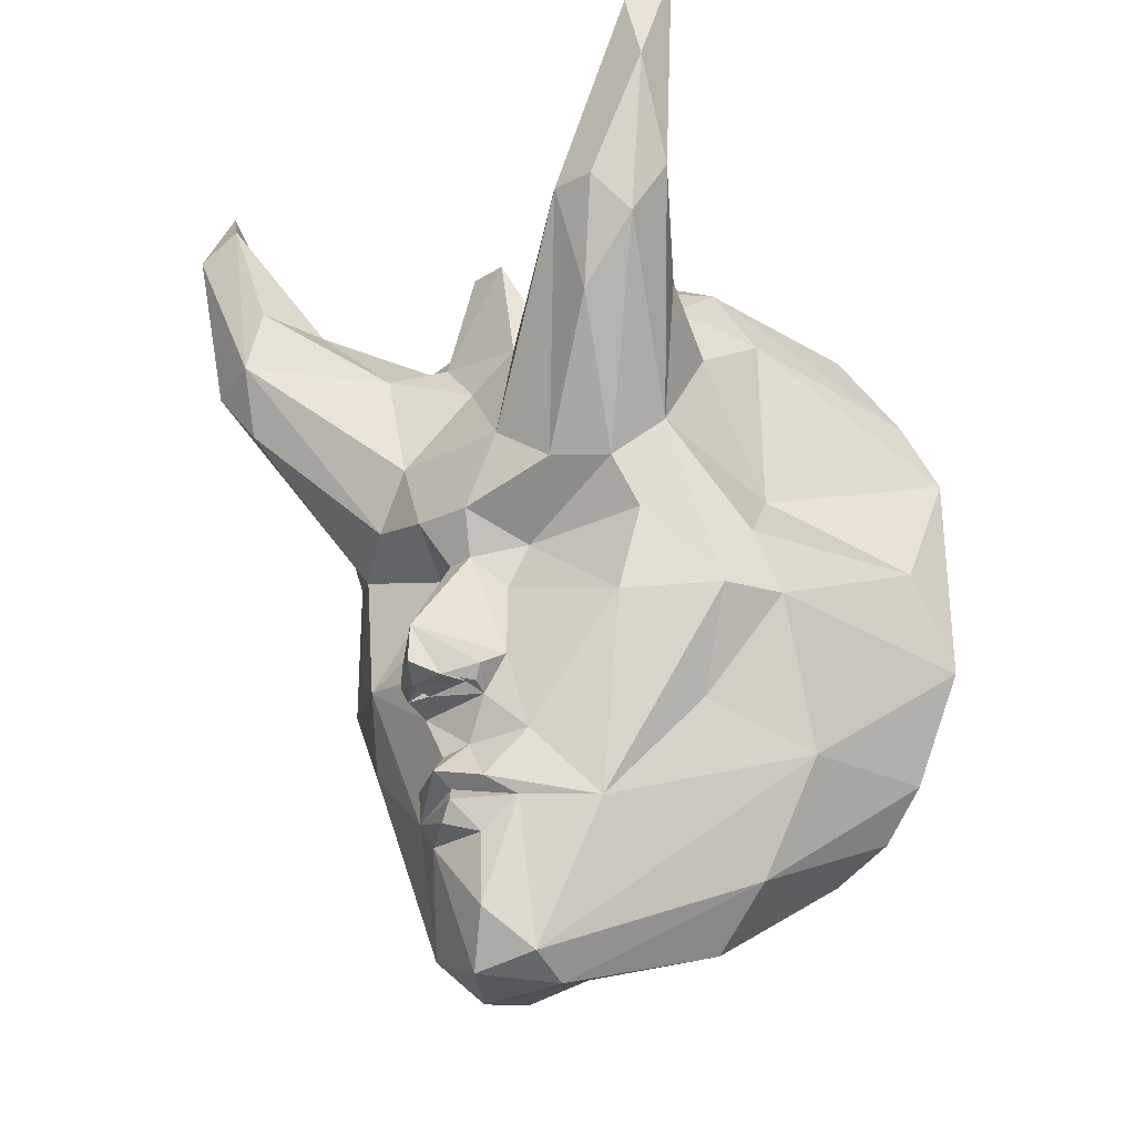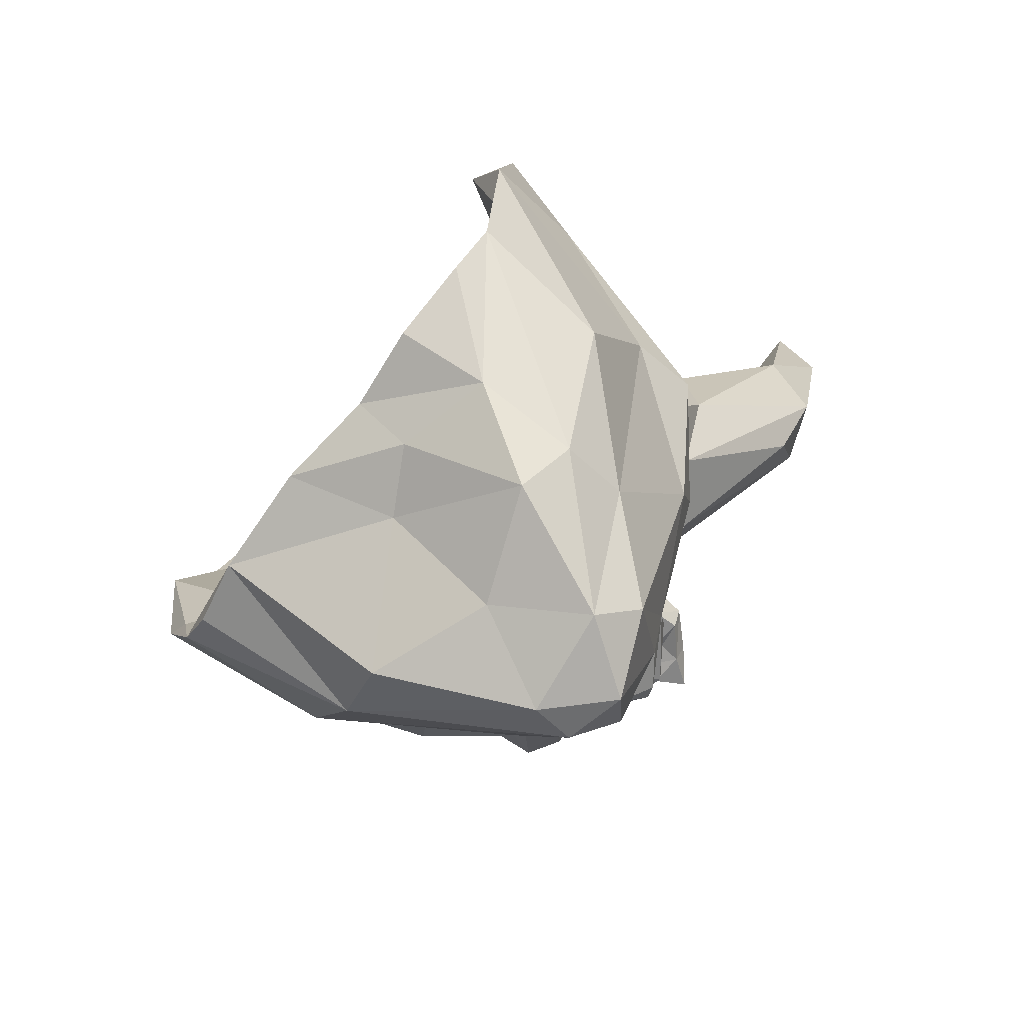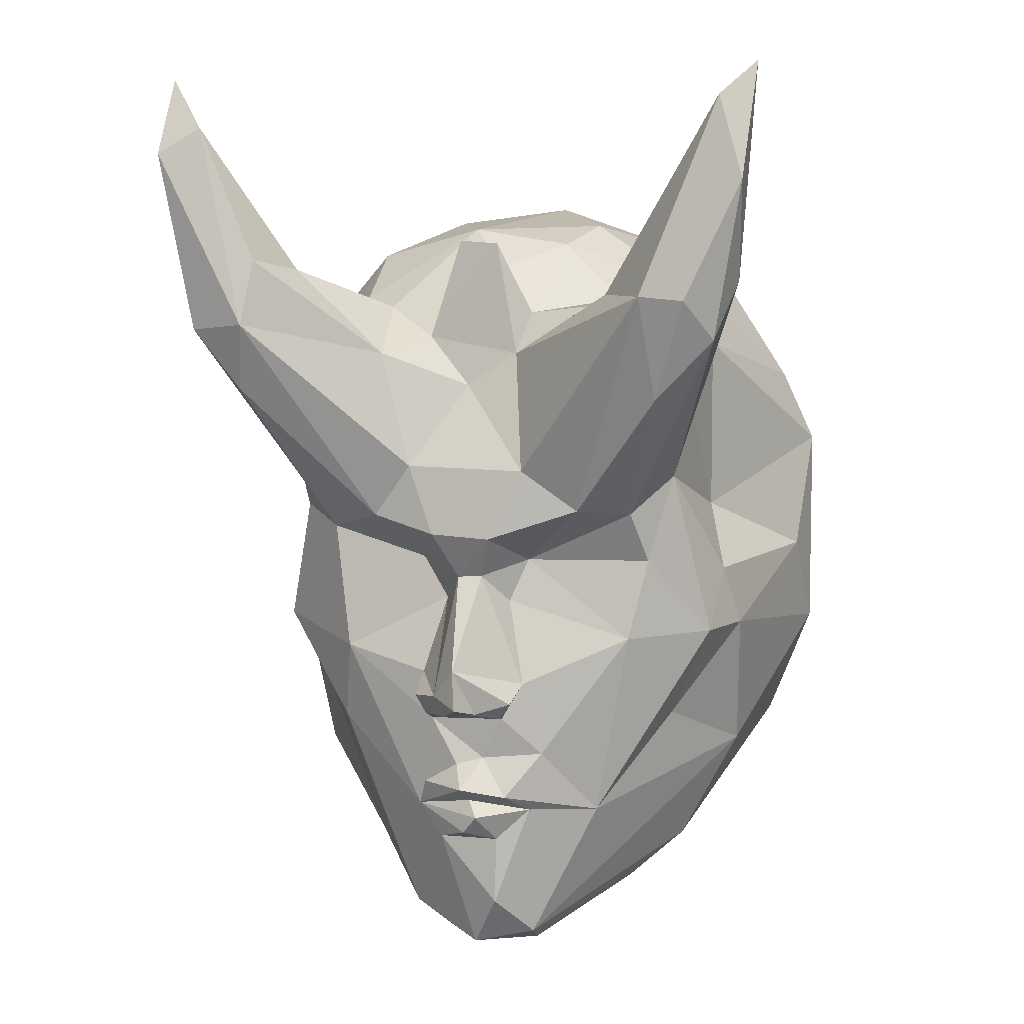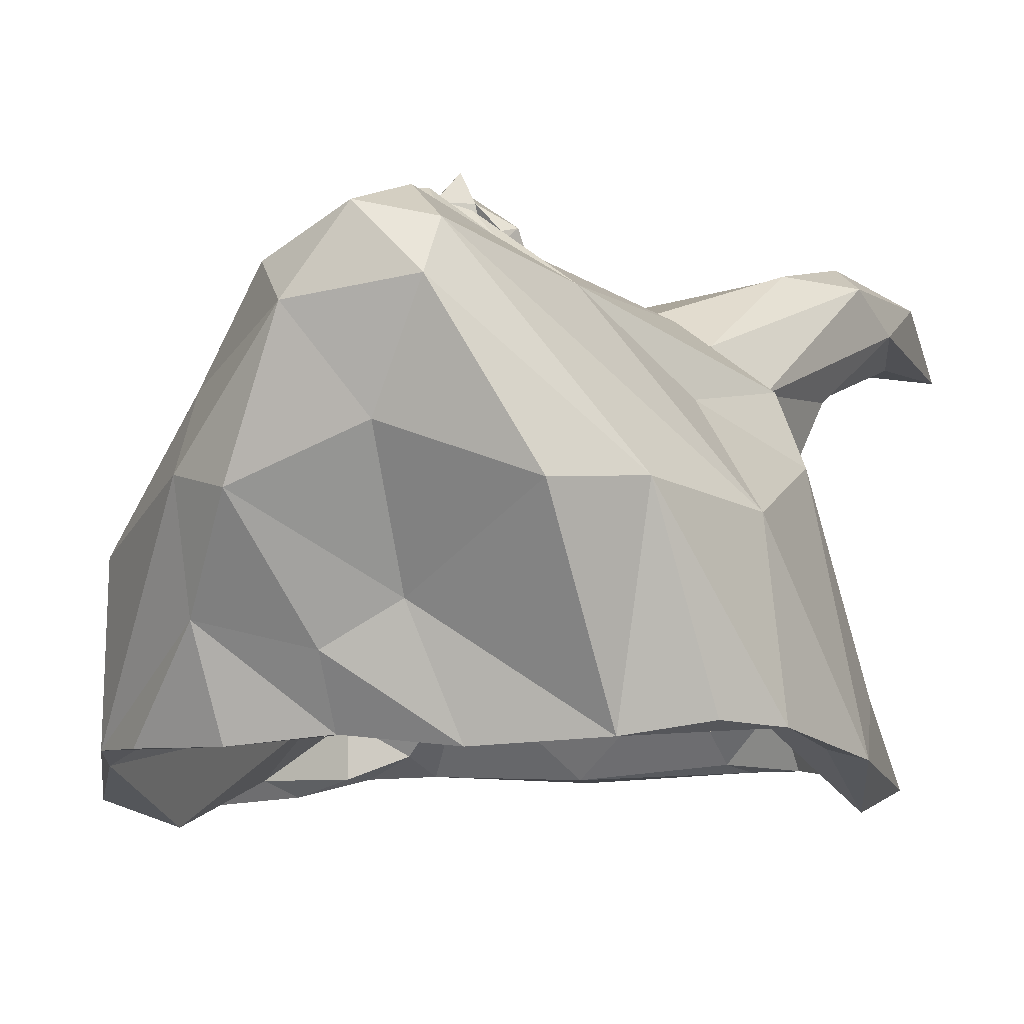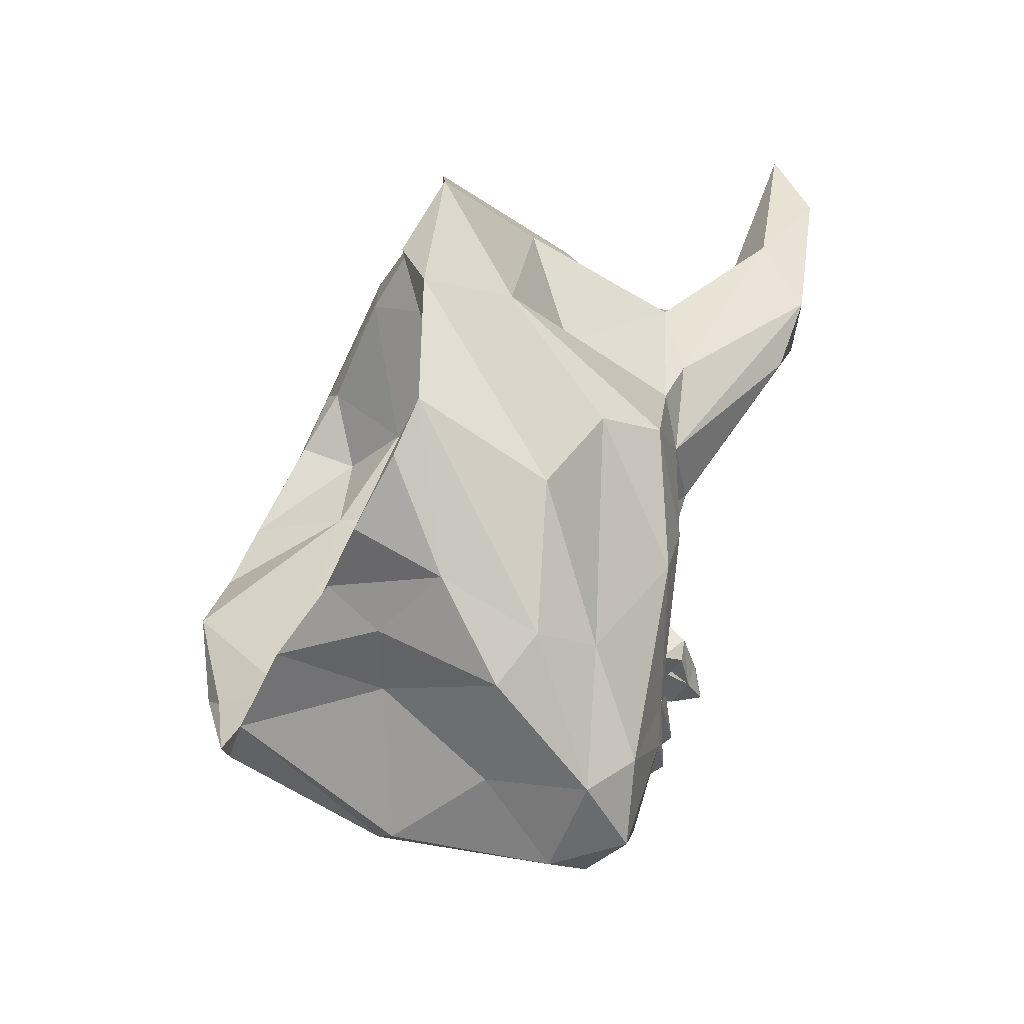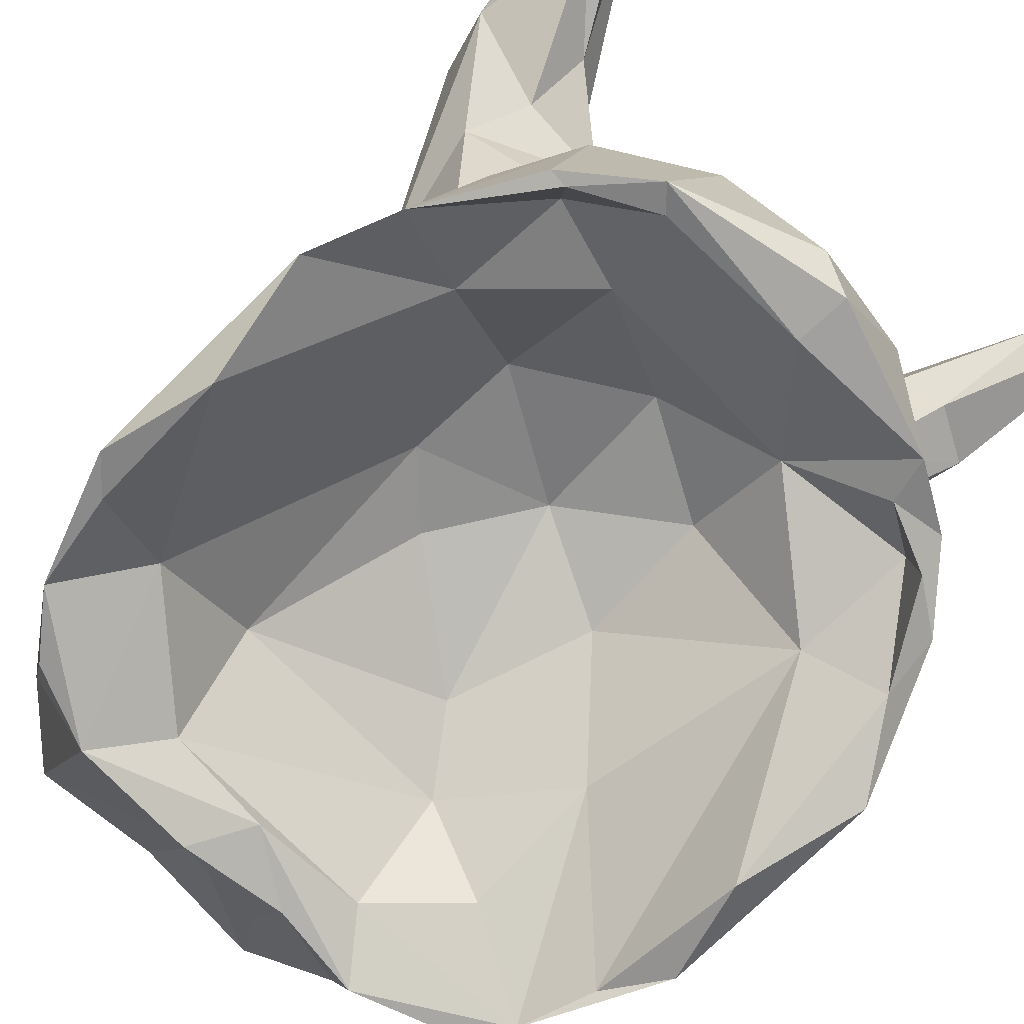
<metadata>
{"format":"obj","ext":"obj","renderer":"f3d","projection":"perspective","resolution":1024,"background":"white","views":[{"elev":-28.4,"azim":40.3,"up":"+Y"},{"elev":-76.4,"azim":-126.7,"up":"+Y"},{"elev":3.3,"azim":16.1,"up":"+Y"},{"elev":-12.6,"azim":13.2,"up":"+Z"},{"elev":-51.6,"azim":-116.0,"up":"+Y"},{"elev":-70.9,"azim":134.0,"up":"+Z"}]}
</metadata>
<code>
o mesh_0
v 1.45 2.357 -0.9647
v -0.03336 2.829 -1.406
v -1.099 2.87 -1.346
v -1.162 2.817 -0.02149
v -1.139 2.422 0.5338
v -1.38 2.45 1.149
v -1.429 2.618 1.469
v -2.072 3.74 1.946
v -1.602 2.668 1.984
v -1.687 2.149 2.062
v -2.419 3.54 2.002
v -1.785 1.636 1.832
v -2.169 2.122 1.884
v -2.255 2.692 1.497
v -1.678 1.107 0.8695
v -1.694 1.873 0.7275
v -1.871 1.869 -0.6621
v -2.386 1.205 -1.728
v -2.255 0.1183 -1.057
v -2.021 1.75 -1.487
v -1.58 1.488 -1.109
v -1.368 -0.1097 -1.015
v -0.8491 0.4555 -0.2995
v -0.1108 0.7812 -0.0292
v 0.8105 0.5076 -0.2757
v 1.497 1.539 -1.018
v 2.131 1.775 -1.611
v 2.373 1.197 -1.743
v 2.357 -0.4413 -1.766
v 1.434 -2.274 -0.4443
v 0.4313 -2.908 0.8807
v 0.1828 -2.609 1.18
v 0.2006 -2.078 1.207
v 0.4591 -1.836 1.113
v 0.5705 -1.363 1.135
v 0.9502 -1.865 0.7765
v 1.481 -1.1 0.2725
v 2.019 -0.3374 0.01183
v 1.908 -1.412 -0.4842
v 1.409 0.2316 0.8872
v 1.302 0.6215 1.082
v 0.9147 0.6526 1.325
v 0.1991 0.4198 1.449
v -0.05868 1.669 1.122
v -0.7192 1.93 1.387
v -0.8209 2.332 0.8034
v -0.4776 1.01 1.42
v -0.7964 0.5993 1.337
v -0.4997 0.2365 0.947
v -0.2723 -0.09616 1.023
v 0.004758 -0.6213 1.789
v 0.388 -0.9179 1.454
v 0.05817 -0.8656 1.488
v 0.179 -0.9734 1.376
v 0.271 -1.064 1.282
v -0.1415 -1.014 1.416
v -0.1667 -0.9162 1.364
v -0.3313 -1.012 1.441
v 0.09867 -1.398 1.242
v 0.08337 -1.87 1.415
v 0.001465 -1.743 1.315
v 0.302 -1.711 1.312
v -0.03354 -2.006 1.364
v -0.2769 -2.077 1.187
v -0.4897 -1.823 1.111
v -0.4124 -1.621 1.209
v -0.419 -0.6979 1.222
v -0.3396 -1.081 1.238
v -0.4249 -0.8686 1.424
v -0.1941 -0.8427 1.649
v -0.06757 -0.8675 1.497
v -0.1145 -1.01 1.624
v 0.03196 -0.9331 1.828
v 0.139 -0.9874 1.605
v -1.281 0.4805 0.9703
v -1.892 -0.3236 0.4324
v -1.257 -1.146 0.8029
v -0.6244 -2.736 0.7578
v -1.207 -2.445 -0.339
v -0.8308 -2.704 -0.4878
v -0.457 -2.126 -1.292
v 0.03786 -2.157 -1.03
v 0.3056 -1.882 -1.816
v 1.686 -1.691 -1.689
v 2.01 -1.304 -1.686
v 2.142 -0.6594 -1.725
v 2.216 0.3746 -1.973
v 0.3637 0.1093 -0.2123
v -2.128 0.3625 -1.954
v -2.374 -0.3493 -1.853
v -1.902 -1.581 -0.6001
v -1.183 -2.181 -1.105
v -0.4441 -1.812 -1.715
v 1.153 -1.876 -1.786
v 1.573 -0.8326 -1.353
v 0.7496 -1.515 -1.506
v 0.04198 -1.518 -1.638
v -1.688 -1.669 -1.736
v -2.162 -0.8089 -1.709
v -0.8376 -0.9502 -0.7787
v -0.5074 -0.509 -0.4379
v 0.7996 -0.9481 -0.8099
v -0.7821 -1.512 -1.517
v -1.35 -1.041 -1.347
v -2.01 -1.344 -1.694
v -1.081 -1.871 -1.772
v -1.732 0.6971 -0.2909
v -1.632 0.6458 0.6907
v -1.935 -0.5397 -0.1099
v -1.141 -2.252 0.1797
v 2.3 0.2526 -1.31
v 0.01598 -2.769 -0.1736
v -0.4363 -3.008 0.4462
v -0.04524 -3.001 0.9825
v -1.154 -0.5279 1.003
v 0.3696 -3.045 0.5323
v 0.9501 -2.703 -0.5231
v 0.4344 -0.7762 1.229
v 0.3086 -1.017 1.41
v 0.09851 0.1078 1.277
v -0.2751 0.4537 1.447
v -0.1031 0.09691 1.271
v 0.4142 0.228 0.9695
v 1.254 -0.4133 0.9504
v 0.2712 -0.1107 1.041
v -0.03532 -1.639 1.463
v -0.1178 -1.454 1.28
v -0.2327 3.006 0.2943
v -0.6642 3.145 -0.7475
v 0.1806 3.279 -1.133
v -0.04448 3.199 -1.38
v 1.175 2.92 -1.376
v 1.564 2.491 -1.431
v 1.024 2.774 -1.335
v 0.7943 1.294 -0.257
v -0.008395 1.802 -0.2196
v -0.781 1.402 -0.2742
v -1.544 2.018 0.424
v -1.508 2.267 0.8852
v -2.403 4.171 1.696
v -1.848 2.897 1.445
v -1.913 2.185 -1.553
v -1.616 2.39 -1.41
v -0.7144 2.16 -0.7207
v 0.8011 2.165 -0.765
v -1.608 2.337 -1.004
v -1.551 2.441 -0.1614
v -1.211 2.55 -1.238
v -1.52 2.635 -1.382
v 1.724 2.032 -0.2252
v 1.639 1.649 0.3708
v 1.854 1.929 1.007
v 2.149 3.336 1.595
v 2.272 2.469 1.599
v 2.423 4.133 1.687
v 2.361 3.211 1.994
v 2.171 3.855 1.94
v 1.572 2.335 2.041
v 1.205 2.376 1.569
v 0.3422 1.931 1.093
v 0.4751 0.9743 1.426
v -0.1561 2.861 1.016
v -0.402 2.071 1.053
v -0.2754 2.55 0.686
v 1.694 2.499 -1.433
v 1.414 2.588 -0.08725
v 0.731 3.053 -0.1937
v 0.5805 2.861 0.3698
v 1.111 2.385 0.6254
v 1.441 2.141 0.4638
v 1.669 2.346 1.091
v 0.4177 2.269 0.8854
v 1.014 2.313 1.086
v 1.59 2.753 1.48
v 0.168 2.83 1.057
v 0.1029 2.656 0.6525
v 1.926 2.297 2.058
v 1.654 1.542 1.803
v 2.117 2.006 1.82
v 1.604 0.9262 0.8204
v 1.847 -0.371 0.482
v 1.71 0.6523 -0.268
v 1.912 0.134 0.21
f 145 134 1
f 145 2 134
f 2 3 131
f 131 3 129
f 138 5 4
f 6 46 139
f 46 5 139
f 8 7 141
f 140 8 141
f 7 8 9
f 8 140 11
f 10 8 11
f 10 9 8
f 10 11 13
f 10 13 12
f 12 13 75
f 13 14 15
f 75 13 15
f 15 16 108
f 19 17 18
f 18 20 89
f 89 20 21
f 137 23 21
f 23 22 21
f 137 24 23
f 25 88 24
f 25 24 135
f 26 25 135
f 87 26 28
f 28 150 182
f 182 111 28
f 183 111 182
f 38 29 111
f 29 38 39
f 30 85 39
f 94 30 117
f 30 116 117
f 30 31 116
f 33 34 60
f 35 36 124
f 39 38 37
f 40 124 181
f 41 40 180
f 41 123 40
f 42 123 41
f 42 161 43
f 161 44 47
f 45 44 163
f 45 7 9
f 163 46 45
f 45 46 7
f 7 46 6
f 10 45 9
f 47 45 10
f 48 47 10
f 75 49 48
f 70 122 50
f 70 51 122
f 74 52 51
f 54 55 119
f 56 68 55
f 58 56 57
f 58 68 56
f 59 55 68
f 127 59 68
f 65 126 66
f 61 126 65
f 63 60 65
f 61 34 62
f 34 61 60
f 60 63 33
f 33 63 64
f 64 63 65
f 68 69 67
f 68 58 69
f 50 115 67
f 50 49 115
f 67 70 50
f 69 70 67
f 72 69 58
f 72 70 69
f 56 71 57
f 58 57 71
f 58 71 72
f 74 72 54
f 70 72 73
f 72 74 73
f 54 53 74
f 51 73 74
f 70 73 51
f 53 119 74
f 54 72 56
f 54 56 55
f 71 56 72
f 75 108 76
f 76 77 115
f 78 65 77
f 79 113 110
f 113 78 110
f 80 113 79
f 82 80 81
f 82 112 80
f 83 82 81
f 86 29 85
f 86 87 29
f 95 26 87
f 26 95 25
f 25 102 88
f 24 88 101
f 24 101 23
f 99 21 22
f 99 89 21
f 90 18 89
f 91 109 90
f 92 80 79
f 93 81 92
f 97 83 93
f 94 83 97
f 85 84 94
f 85 95 86
f 95 87 86
f 106 92 98
f 79 91 105
f 93 92 106
f 95 94 96
f 94 97 96
f 95 85 94
f 91 90 105
f 99 90 89
f 22 100 104
f 23 100 22
f 23 101 100
f 102 100 101
f 88 102 101
f 95 102 25
f 95 96 102
f 102 96 100
f 96 103 100
f 100 103 104
f 104 105 22
f 105 99 22
f 105 90 99
f 92 79 105
f 106 97 93
f 92 105 98
f 96 97 103
f 103 97 106
f 106 98 105
f 103 106 105
f 103 105 104
f 19 18 90
f 83 81 93
f 79 110 91
f 109 19 90
f 107 17 19
f 19 108 107
f 108 75 15
f 77 76 109
f 19 109 76
f 110 109 91
f 77 109 110
f 77 110 78
f 81 80 92
f 19 76 108
f 84 85 30
f 83 94 82
f 82 117 112
f 112 116 113
f 113 80 112
f 113 114 78
f 78 64 65
f 66 127 65
f 127 68 65
f 115 65 68
f 77 65 115
f 68 67 115
f 115 75 76
f 75 115 49
f 32 64 114
f 114 64 78
f 116 114 113
f 116 31 114
f 117 116 112
f 31 32 114
f 64 32 33
f 94 117 82
f 30 94 84
f 85 29 39
f 29 28 111
f 87 28 29
f 48 12 75
f 48 10 12
f 62 35 59
f 55 52 119
f 118 51 52
f 51 118 120
f 125 120 118
f 120 125 123
f 123 43 120
f 43 122 120
f 121 122 43
f 121 49 122
f 122 51 120
f 50 122 49
f 49 121 48
f 121 43 161
f 47 121 161
f 44 45 47
f 121 47 48
f 123 125 124
f 118 35 124
f 38 181 37
f 181 124 36
f 124 40 123
f 43 123 42
f 125 118 124
f 52 55 118
f 119 52 74
f 55 59 35
f 62 59 126
f 62 126 61
f 126 127 66
f 59 127 126
f 61 65 60
f 35 118 55
f 53 54 119
f 46 128 5
f 5 128 4
f 128 129 4
f 130 129 128
f 132 131 130
f 133 1 134
f 145 26 135
f 136 24 137
f 16 138 17
f 14 139 16
f 14 141 139
f 14 140 141
f 7 6 141
f 141 6 139
f 139 5 138
f 16 139 138
f 138 147 17
f 18 142 20
f 20 146 21
f 144 21 146
f 144 137 21
f 145 135 136
f 18 17 142
f 20 143 146
f 142 143 20
f 147 142 17
f 138 4 147
f 136 137 144
f 1 26 145
f 149 142 147
f 149 143 142
f 3 149 129
f 129 149 4
f 4 149 147
f 148 143 149
f 146 143 148
f 148 149 3
f 144 146 148
f 3 144 148
f 145 136 144
f 145 144 2
f 2 144 3
f 134 2 132
f 132 2 131
f 130 131 129
f 11 140 14
f 11 14 13
f 14 16 15
f 16 17 107
f 108 16 107
f 135 24 136
f 26 27 28
f 182 150 151
f 152 171 154
f 171 153 154
f 180 152 154
f 155 154 153
f 154 155 156
f 154 156 179
f 156 155 157
f 156 157 158
f 177 156 158
f 158 159 160
f 158 160 161
f 161 160 44
f 163 175 162
f 163 162 164
f 163 164 46
f 133 134 132
f 26 1 27
f 1 133 27
f 165 132 166
f 166 167 168
f 169 166 168
f 151 170 152
f 151 150 170
f 150 166 170
f 170 166 169
f 27 165 166
f 28 27 150
f 27 166 150
f 152 169 171
f 152 170 169
f 169 168 172
f 167 128 168
f 130 128 167
f 132 130 167
f 132 167 166
f 165 133 132
f 27 133 165
f 172 168 176
f 173 169 172
f 171 169 173
f 174 171 173
f 153 171 174
f 155 153 174
f 155 174 157
f 174 173 159
f 160 173 172
f 175 160 172
f 160 175 163
f 163 44 160
f 158 157 159
f 159 157 174
f 159 173 160
f 162 176 164
f 176 128 164
f 176 168 128
f 175 176 162
f 172 176 175
f 164 128 46
f 42 158 161
f 178 158 42
f 178 177 158
f 41 178 42
f 177 178 179
f 41 179 178
f 180 179 41
f 183 180 181
f 180 154 179
f 180 151 152
f 179 156 177
f 182 151 180
f 181 180 40
f 38 183 181
f 111 183 38
f 182 180 183
f 39 37 36
f 37 181 36
f 35 62 36
f 36 62 34
f 31 34 32
f 36 34 31
f 33 32 34
f 39 31 30
f 39 36 31

</code>
